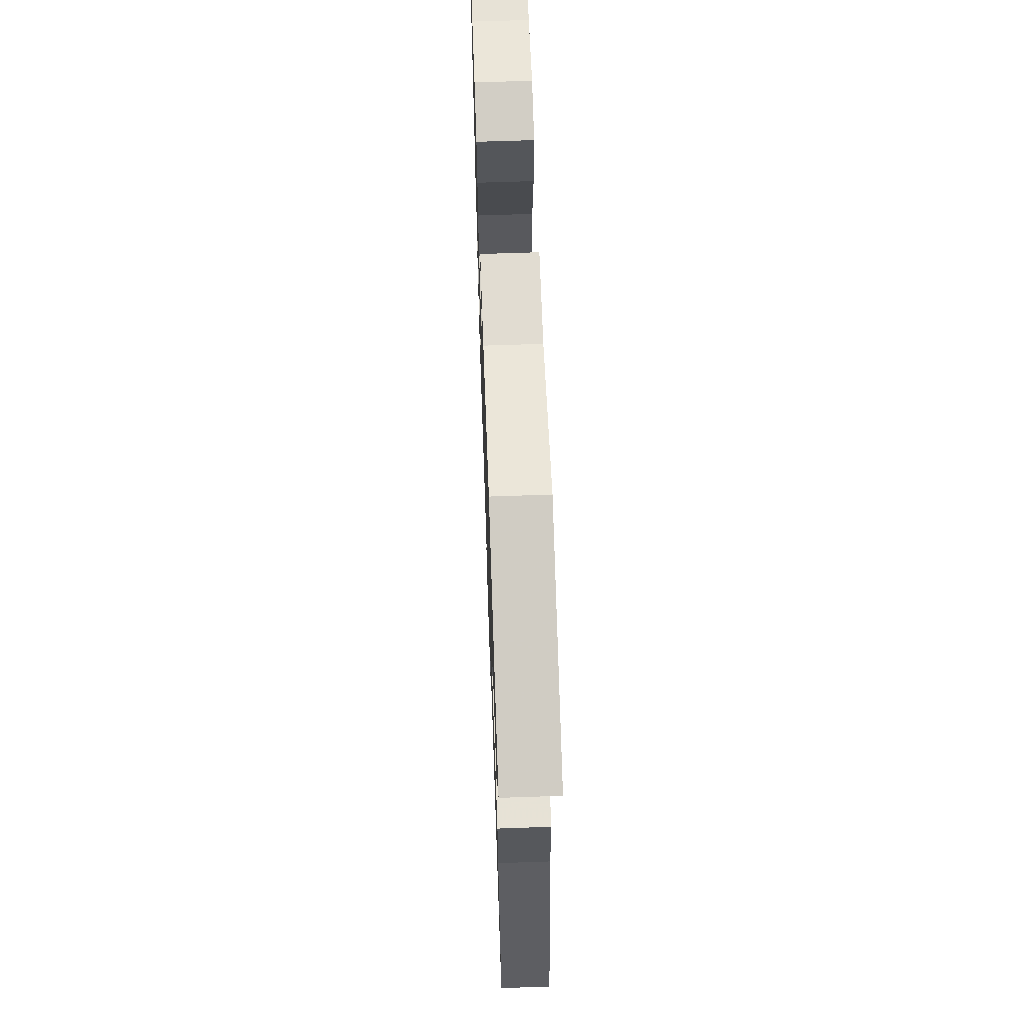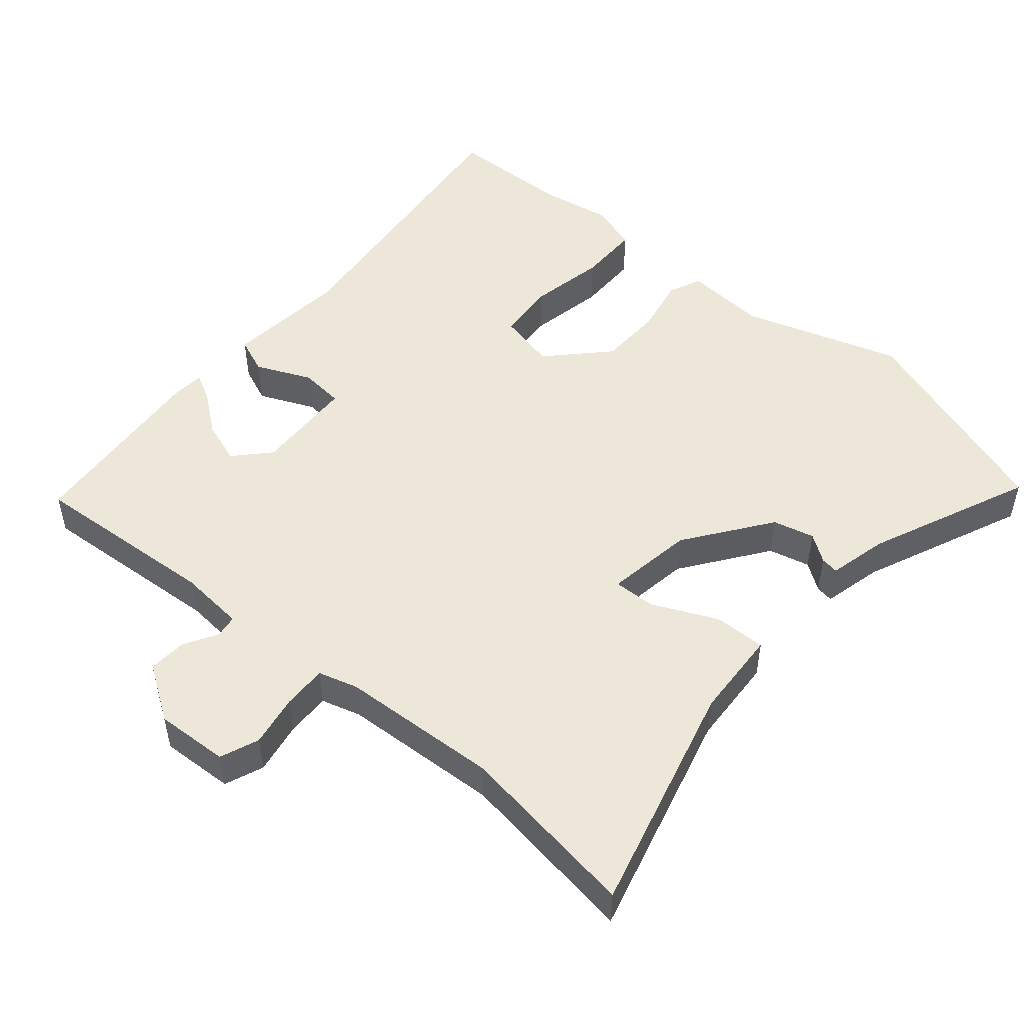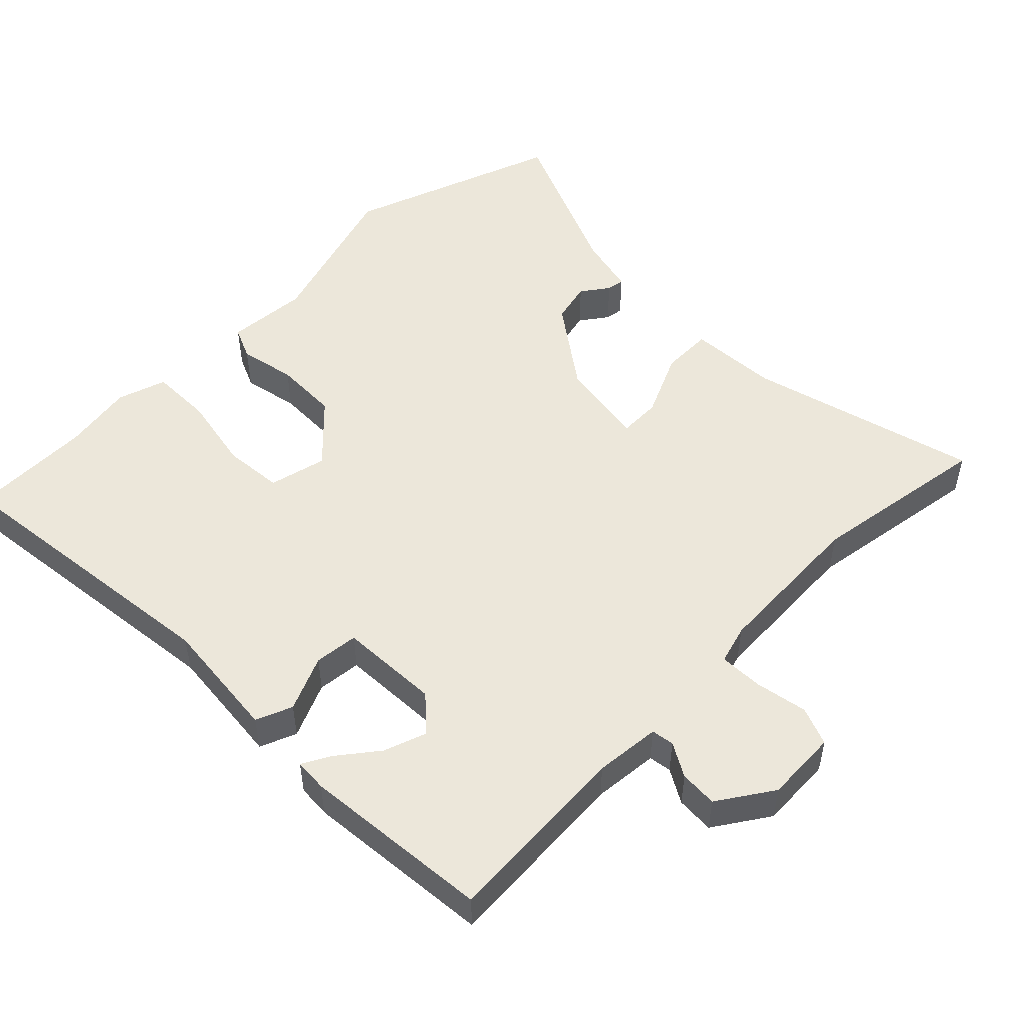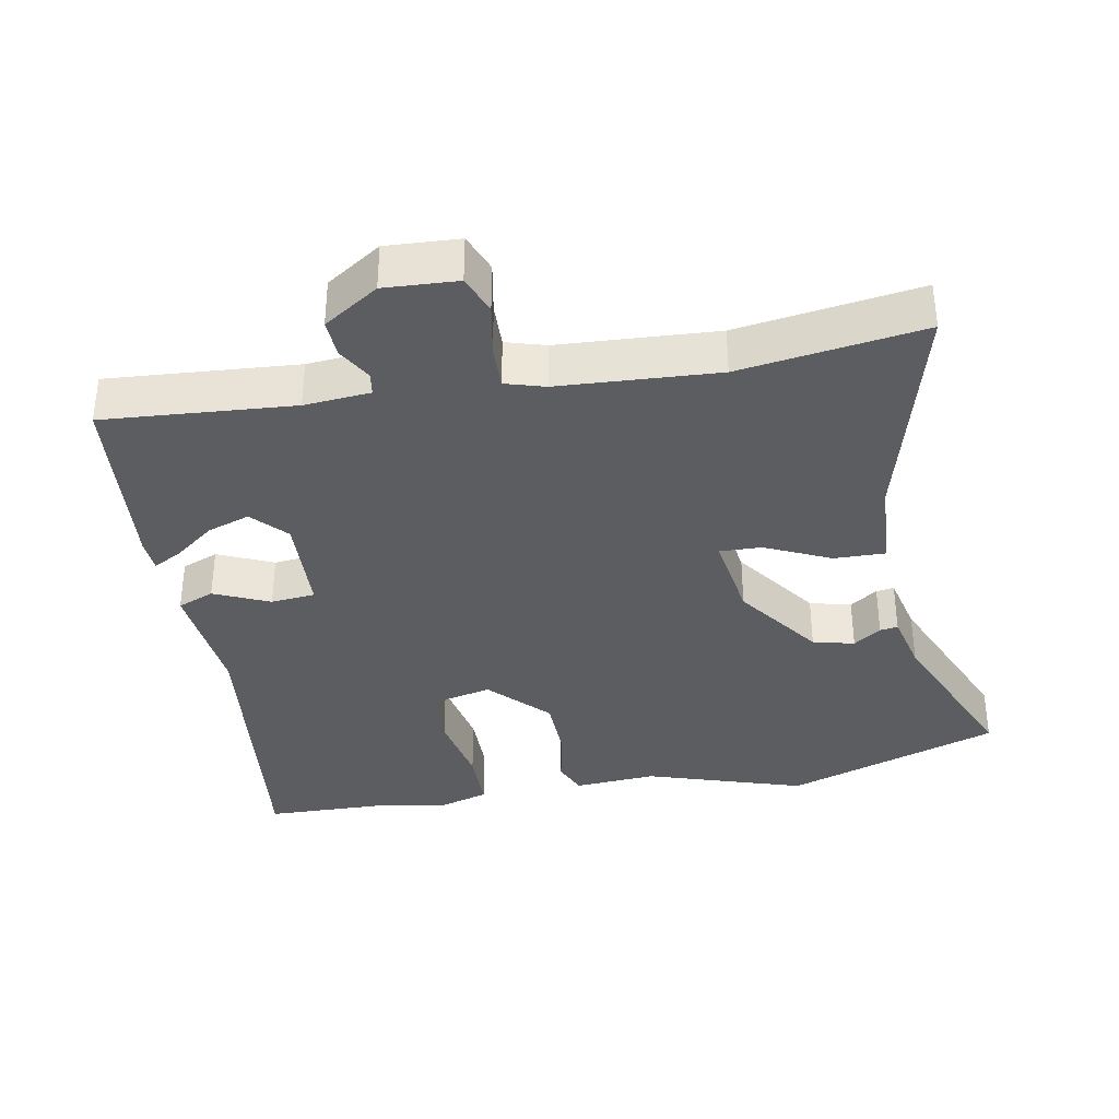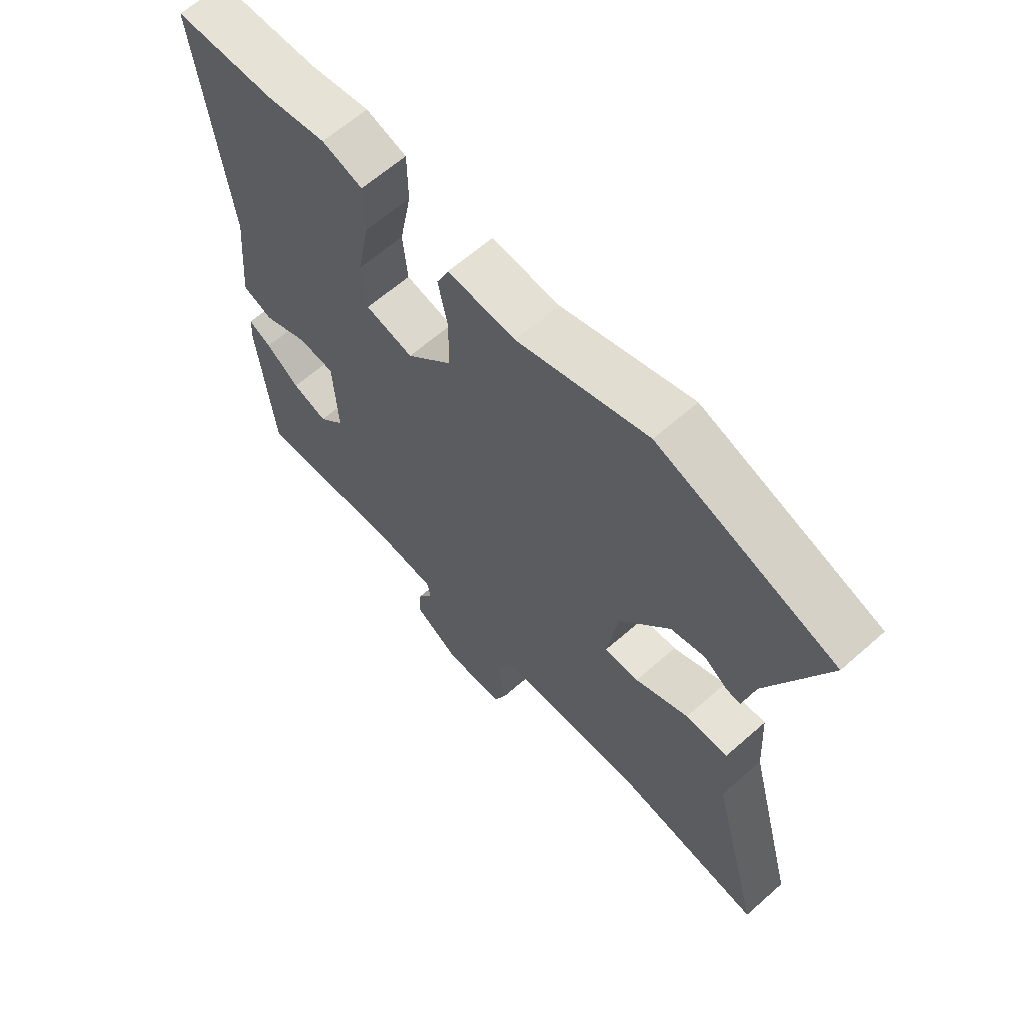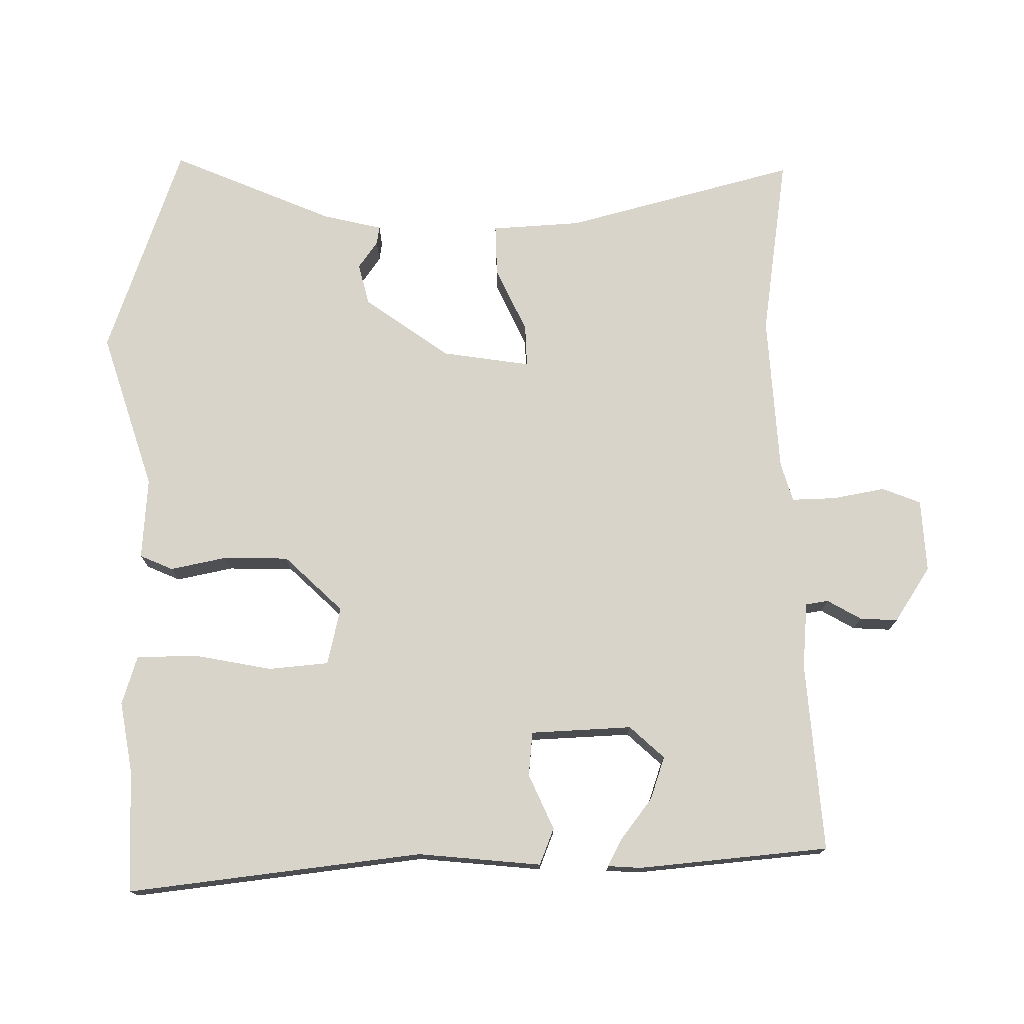
<metadata>
{"format":"obj","ext":"obj","renderer":"f3d","projection":"perspective","resolution":1024,"background":"white","views":[{"elev":65.3,"azim":-92.0,"up":"+Z"},{"elev":50.0,"azim":-139.3,"up":"+Y"},{"elev":50.8,"azim":135.5,"up":"+Y"},{"elev":-36.0,"azim":-169.4,"up":"+Y"},{"elev":63.5,"azim":-131.7,"up":"+Z"},{"elev":75.0,"azim":89.5,"up":"+Y"}]}
</metadata>
<code>
v 0.499 0.07 -0.532
v 0.224 0.07 -0.511
v 0.128 0.07 -0.519
v 0.123 0.07 -0.552
v 0.151 0.07 -0.601
v 0.154 0.07 -0.656
v 0.074 0.07 -0.708
v -0.032 0.07 -0.702
v -0.054 0.07 -0.646
v -0.04 0.07 -0.57
v -0.038 0.07 -0.506
v -0.095 0.07 -0.489
v -0.325 0.07 -0.475
v -0.59 0.07 -0.513
v -0.501 0.07 -0.178
v -0.493 0.07 -0.048
v -0.418 0.07 -0.05
v -0.324 0.07 -0.094
v -0.263 0.07 -0.096
v -0.282 0.07 0.032
v -0.37 0.07 0.155
v -0.43 0.07 0.17
v -0.47 0.07 0.142
v -0.496 0.07 0.138
v -0.516 0.07 0.224
v -0.616 0.07 0.46
v -0.305 0.07 0.567
v -0.076 0.07 0.493
v 0.043 0.07 0.501
v 0.064 0.07 0.453
v 0.047 0.07 0.371
v 0.049 0.07 0.277
v 0.129 0.07 0.193
v 0.213 0.07 0.212
v 0.221 0.07 0.299
v 0.2 0.07 0.41
v 0.201 0.07 0.5
v 0.272 0.07 0.522
v 0.375 0.07 0.504
v 0.553 0.07 0.499
v 0.502 0.07 0.072
v 0.519 0.07 -0.107
v 0.466 0.07 -0.128
v 0.386 0.07 -0.092
v 0.322 0.07 -0.098
v 0.315 0.07 -0.245
v 0.361 0.07 -0.295
v 0.423 0.07 -0.274
v 0.482 0.07 -0.229
v 0.522 0.07 -0.208
v 0.525 0.07 -0.256
v 0.499 0 -0.532
v 0.224 0 -0.511
v 0.128 0 -0.519
v 0.123 0 -0.552
v 0.151 0 -0.601
v 0.154 0 -0.656
v 0.074 0 -0.708
v -0.032 0 -0.702
v -0.054 0 -0.646
v -0.04 0 -0.57
v -0.038 0 -0.506
v -0.095 0 -0.489
v -0.325 0 -0.475
v -0.59 0 -0.513
v -0.501 0 -0.178
v -0.493 0 -0.048
v -0.418 0 -0.05
v -0.324 0 -0.094
v -0.263 0 -0.096
v -0.282 0 0.032
v -0.37 0 0.155
v -0.43 0 0.17
v -0.47 0 0.142
v -0.496 0 0.138
v -0.516 0 0.224
v -0.616 0 0.46
v -0.305 0 0.567
v -0.076 0 0.493
v 0.043 0 0.501
v 0.064 0 0.453
v 0.047 0 0.371
v 0.049 0 0.277
v 0.129 0 0.193
v 0.213 0 0.212
v 0.221 0 0.299
v 0.2 0 0.41
v 0.201 0 0.5
v 0.272 0 0.522
v 0.375 0 0.504
v 0.553 0 0.499
v 0.502 0 0.072
v 0.519 0 -0.107
v 0.466 0 -0.128
v 0.386 0 -0.092
v 0.322 0 -0.098
v 0.315 0 -0.245
v 0.361 0 -0.295
v 0.423 0 -0.274
v 0.482 0 -0.229
v 0.522 0 -0.208
v 0.525 0 -0.256
f 48 49 50 51
f 47 48 51 1
f 46 47 1 2
f 45 46 2 3
f 41 42 43 44
f 39 40 41 44
f 39 44 45
f 38 39 45 3
f 35 36 37 38
f 34 35 38
f 28 29 30 31
f 28 31 32
f 25 26 27 28
f 25 28 32
f 22 23 24 25
f 21 22 25 32
f 20 21 32 33
f 15 16 17 18
f 13 14 15 18
f 12 13 18 19
f 11 12 19 20
f 7 8 9 10
f 7 10 11
f 4 5 6 7
f 34 38 3 4
f 11 20 33 34
f 4 7 11 34
f 102 101 100 99
f 52 102 99 98
f 53 52 98 97
f 54 53 97 96
f 95 94 93 92
f 95 92 91 90
f 96 95 90
f 54 96 90 89
f 89 88 87 86
f 89 86 85
f 82 81 80 79
f 83 82 79
f 79 78 77 76
f 83 79 76
f 76 75 74 73
f 83 76 73 72
f 84 83 72 71
f 69 68 67 66
f 69 66 65 64
f 70 69 64 63
f 71 70 63 62
f 61 60 59 58
f 62 61 58
f 58 57 56 55
f 55 54 89 85
f 85 84 71 62
f 85 62 58 55
f 1 52 53 2
f 2 53 54 3
f 3 54 55 4
f 4 55 56 5
f 5 56 57 6
f 6 57 58 7
f 7 58 59 8
f 8 59 60 9
f 9 60 61 10
f 10 61 62 11
f 11 62 63 12
f 12 63 64 13
f 13 64 65 14
f 14 65 66 15
f 15 66 67 16
f 16 67 68 17
f 17 68 69 18
f 18 69 70 19
f 19 70 71 20
f 20 71 72 21
f 21 72 73 22
f 22 73 74 23
f 23 74 75 24
f 24 75 76 25
f 25 76 77 26
f 26 77 78 27
f 27 78 79 28
f 28 79 80 29
f 29 80 81 30
f 30 81 82 31
f 31 82 83 32
f 32 83 84 33
f 33 84 85 34
f 34 85 86 35
f 35 86 87 36
f 36 87 88 37
f 37 88 89 38
f 38 89 90 39
f 39 90 91 40
f 40 91 92 41
f 41 92 93 42
f 42 93 94 43
f 43 94 95 44
f 44 95 96 45
f 45 96 97 46
f 46 97 98 47
f 47 98 99 48
f 48 99 100 49
f 49 100 101 50
f 50 101 102 51
f 51 102 52 1

</code>
